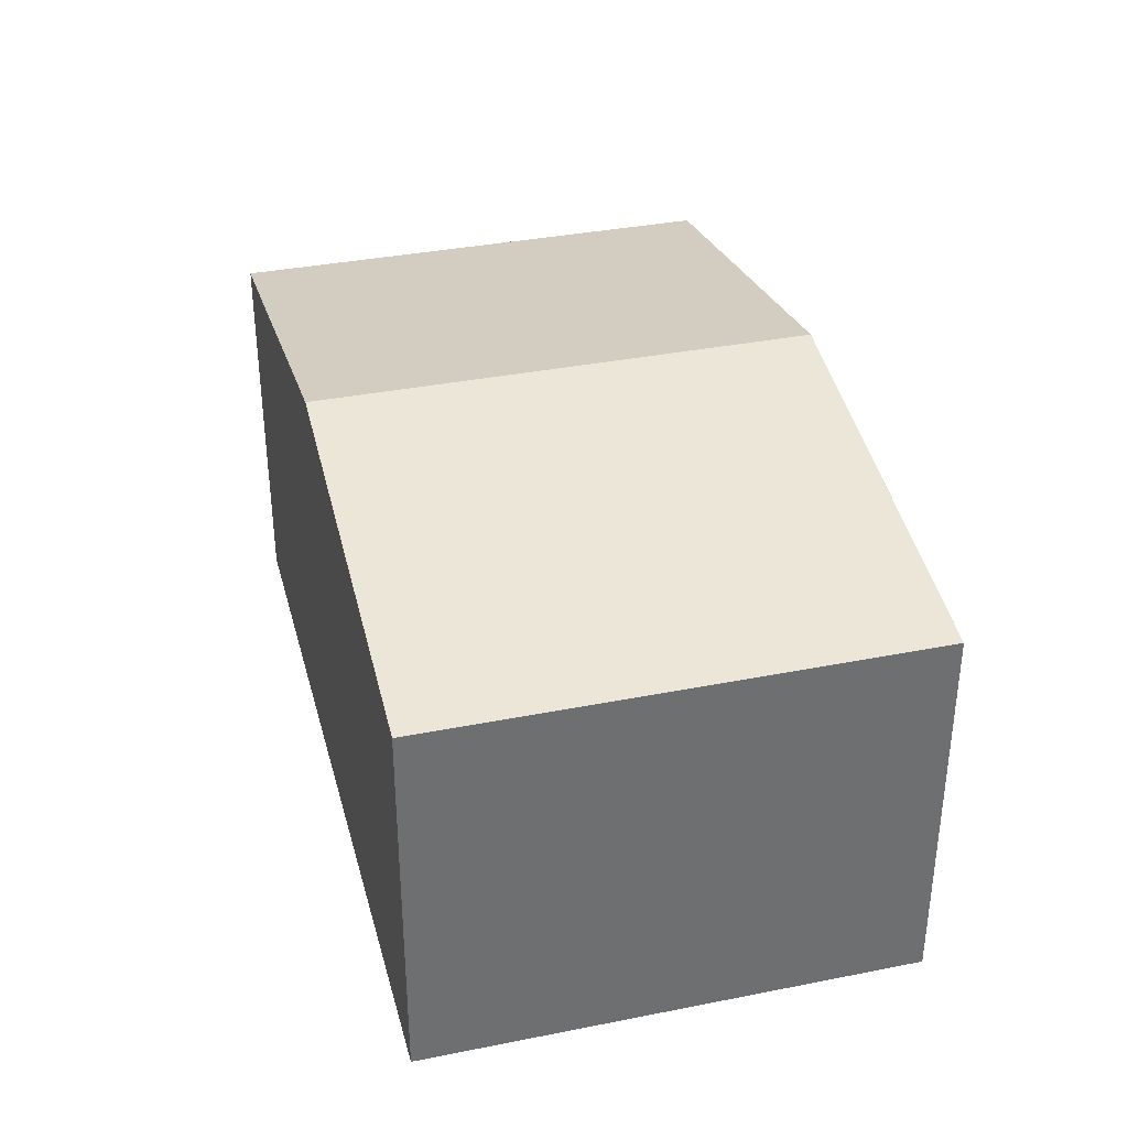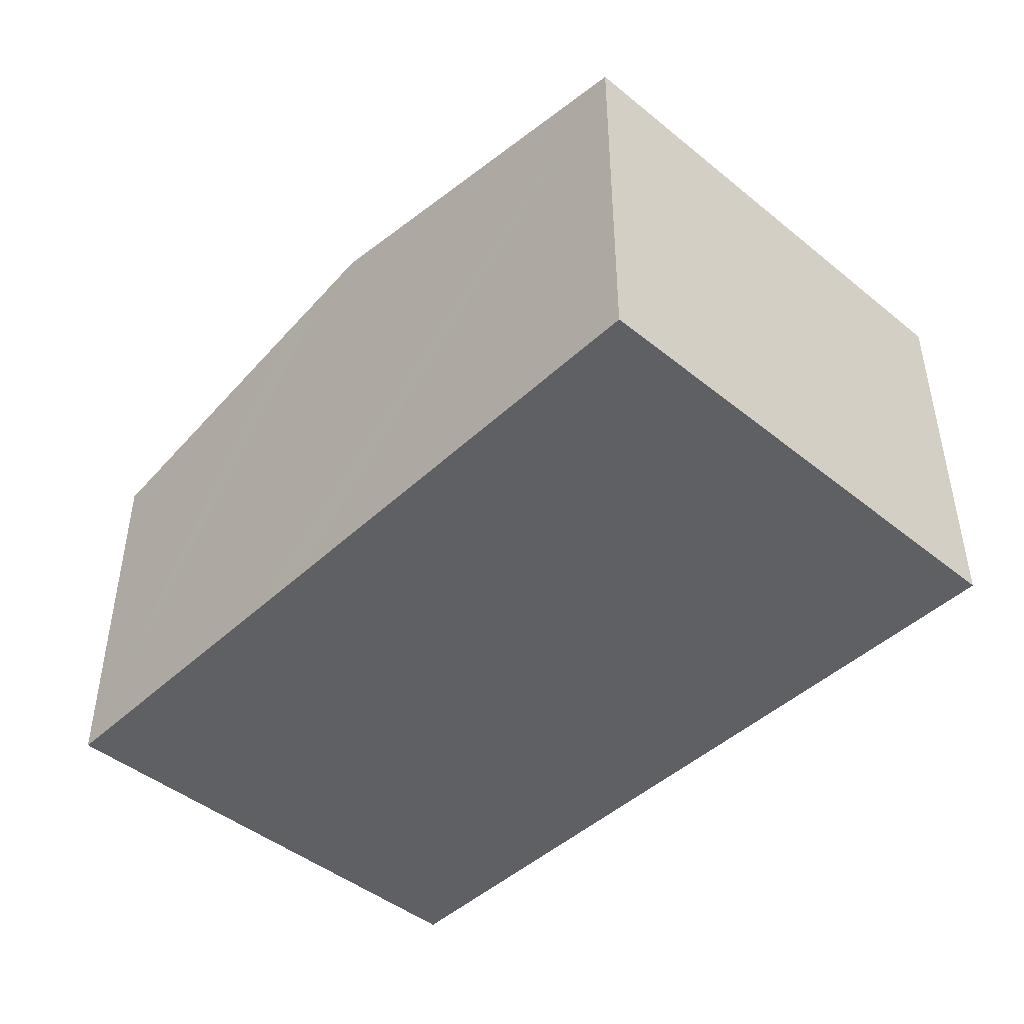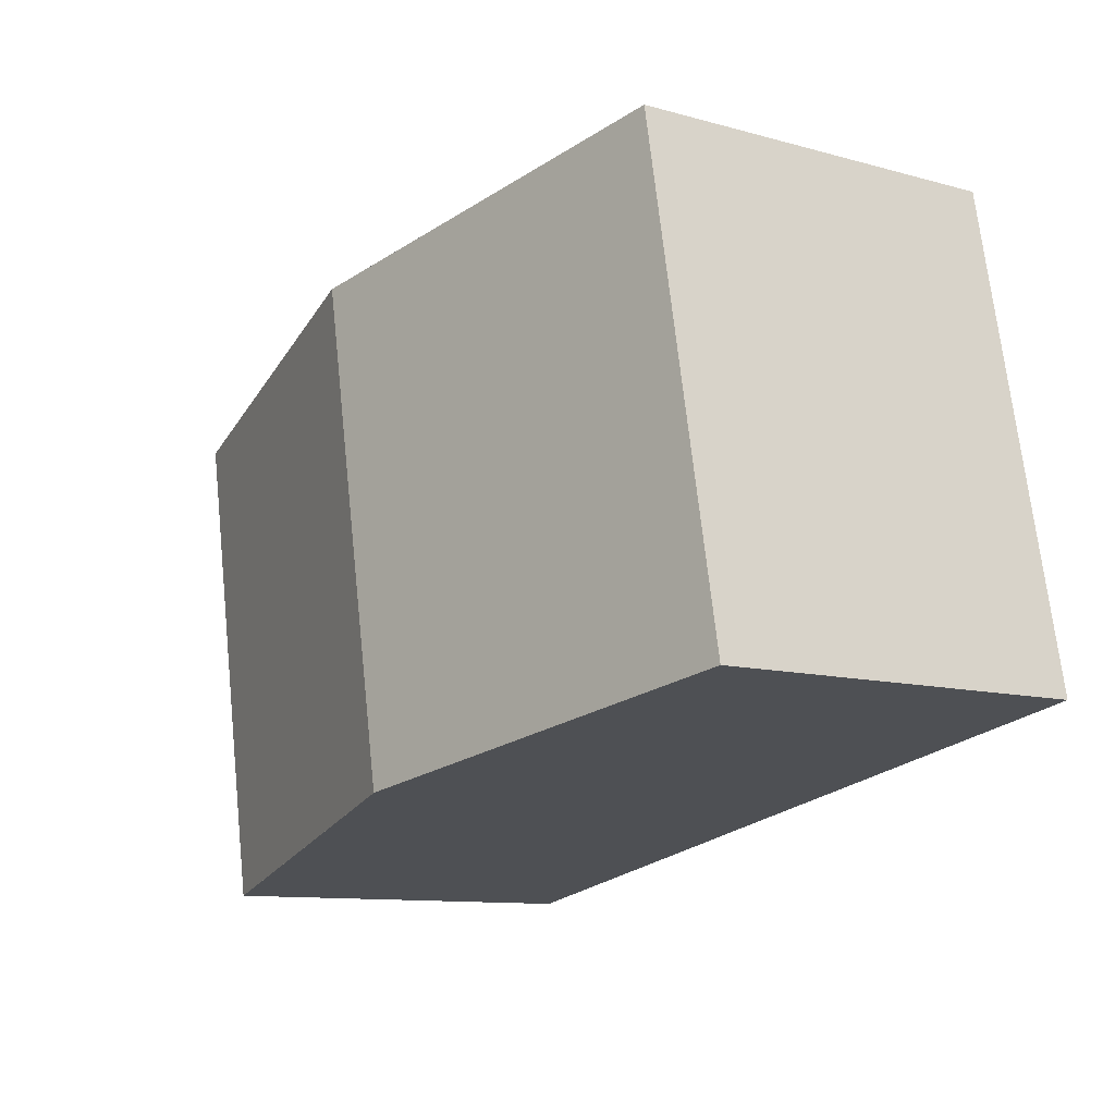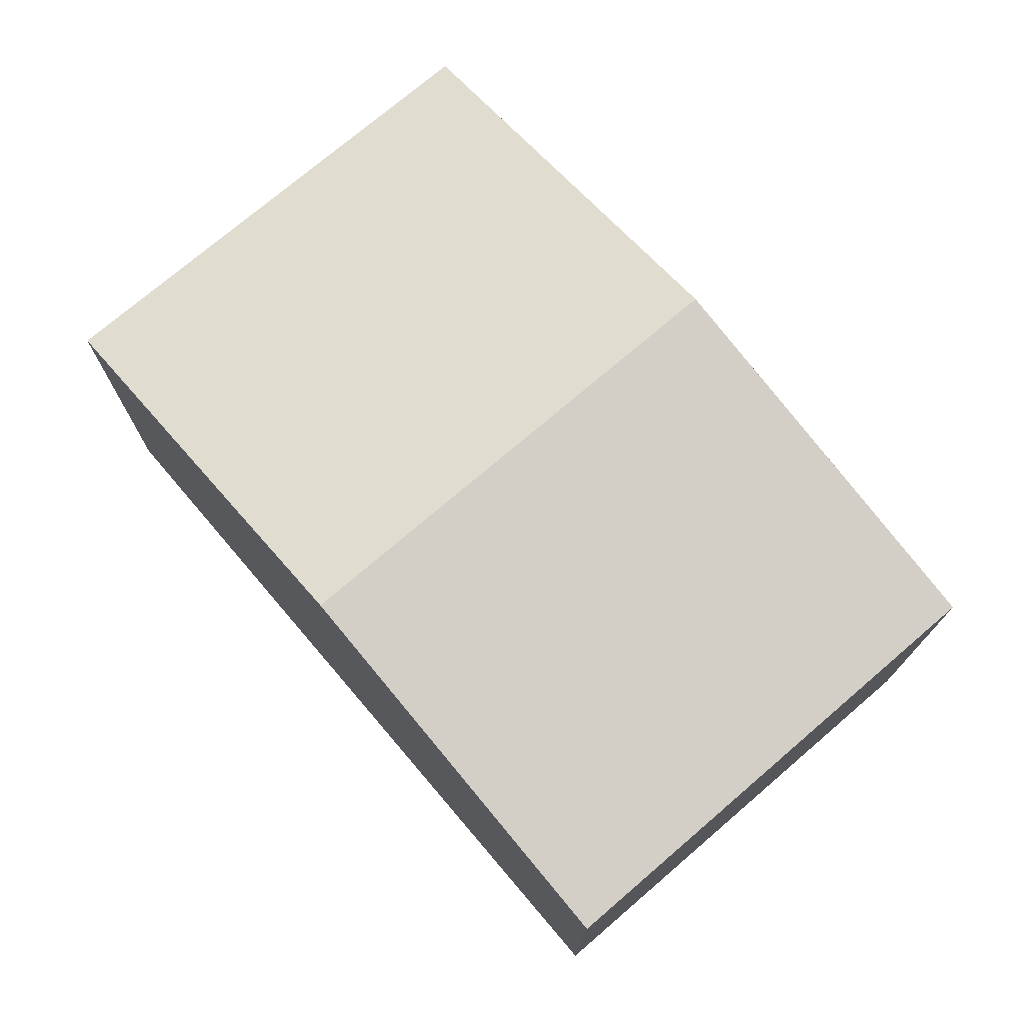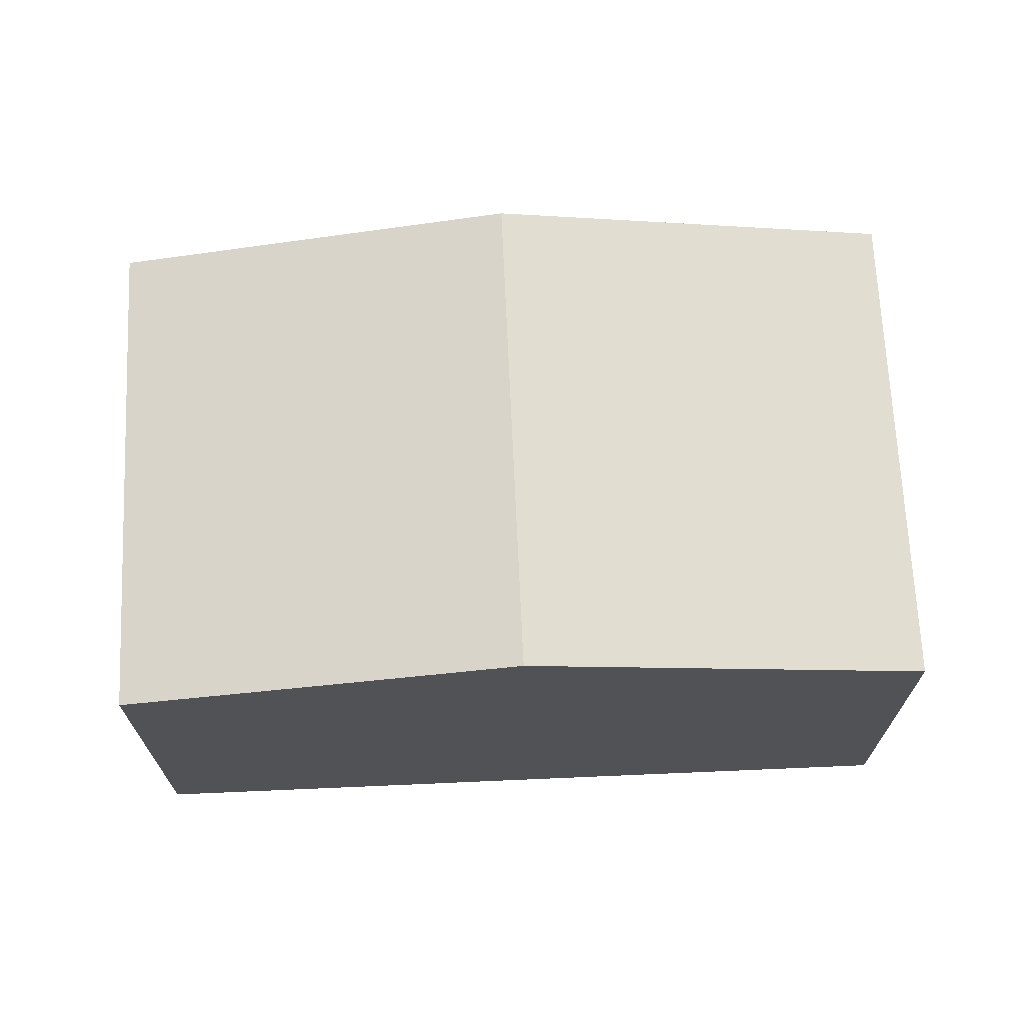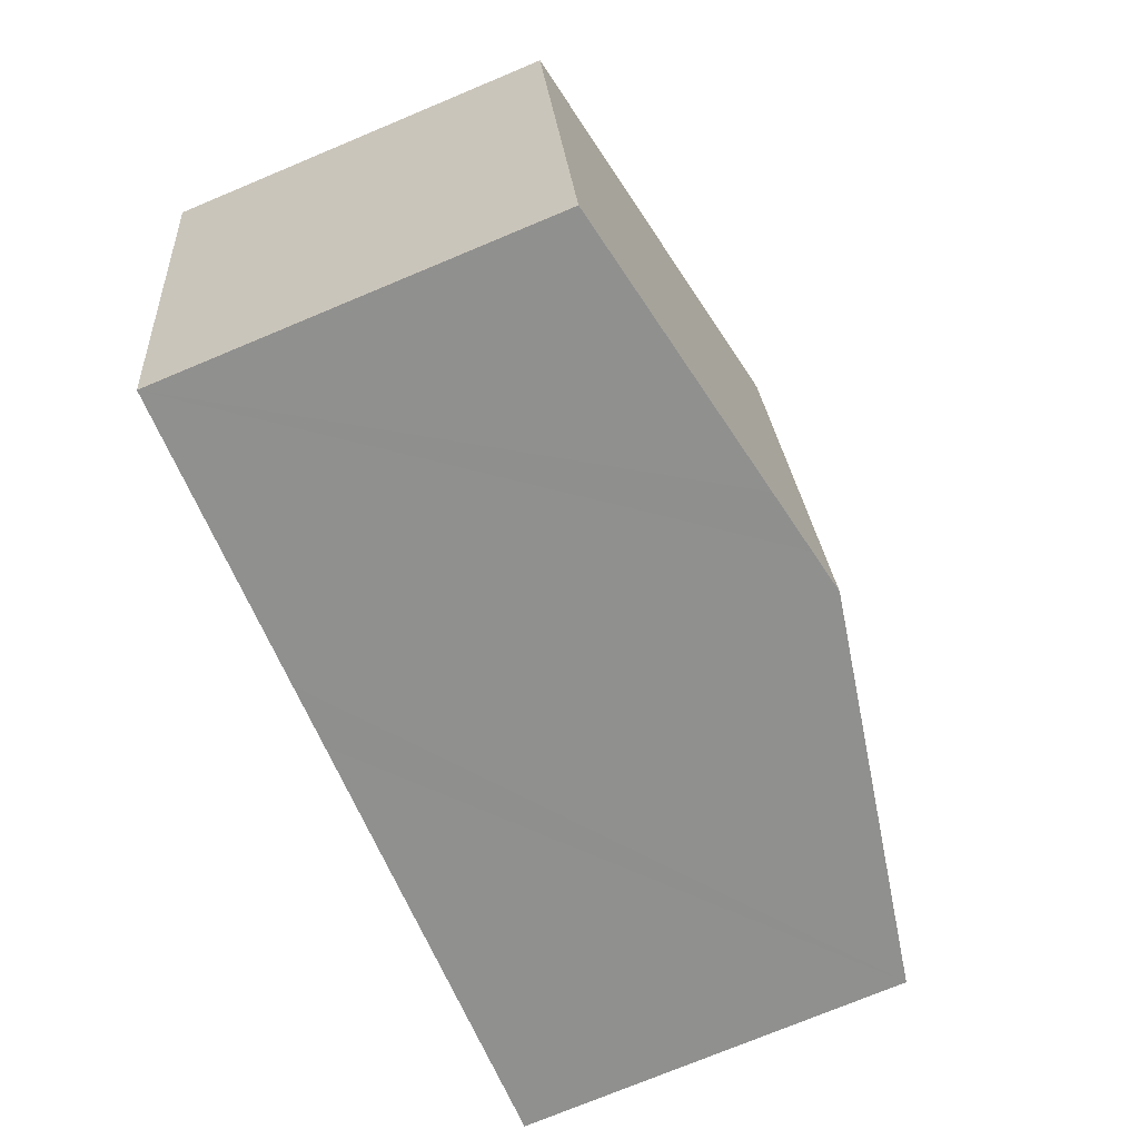
<metadata>
{"format":"obj","ext":"obj","renderer":"f3d","projection":"perspective","resolution":1024,"background":"white","views":[{"elev":35.8,"azim":86.2,"up":"+Y"},{"elev":-45.3,"azim":-122.3,"up":"+Y"},{"elev":-10.6,"azim":-124.7,"up":"+Z"},{"elev":74.0,"azim":-119.8,"up":"+Y"},{"elev":68.9,"azim":-171.8,"up":"+Y"},{"elev":-75.0,"azim":112.6,"up":"+Z"}]}
</metadata>
<code>
v  0 6.185 3.787e-16
v  7.894 7.427 6.659
v  6.394 7.427 -1.206
v  1.501 6.185 7.869
v  5.618 6.985 7.09
v  12.79 6.186 -2.414
v  8.373 7.334 6.568
v  14.29 6.185 5.448
v  7.11 7.288 -1.341
v  8.143 7.088 -1.538
v  1.501 -4.818e-16 7.869
v  5.618 -4.341e-16 7.09
v  7.894 -4.077e-16 6.659
v  8.373 -4.022e-16 6.568
v  14.29 -3.336e-16 5.448
v  12.79 1.478e-16 -2.414
v  8.143 9.418e-17 -1.538
v  7.11 8.211e-17 -1.341
v  6.394 7.385e-17 -1.206
v  0 0 0
g defaultobject
f 1 2 3
f 2 1 4
f 2 4 5
f 6 7 8
f 7 6 2
f 2 6 9
f 2 9 3
f 9 6 10
f 11 5 4
f 5 11 2
f 2 11 7
f 7 11 12
f 7 12 8
f 8 12 13
f 8 13 14
f 8 14 15
f 8 16 6
f 16 8 15
f 16 10 6
f 10 16 9
f 9 16 3
f 3 16 1
f 1 16 17
f 1 17 18
f 1 18 19
f 1 19 20
f 20 4 1
f 4 20 11
f 14 16 15
f 16 14 17
f 17 14 18
f 18 14 19
f 19 14 13
f 19 13 12
f 19 12 20
f 20 12 11

</code>
